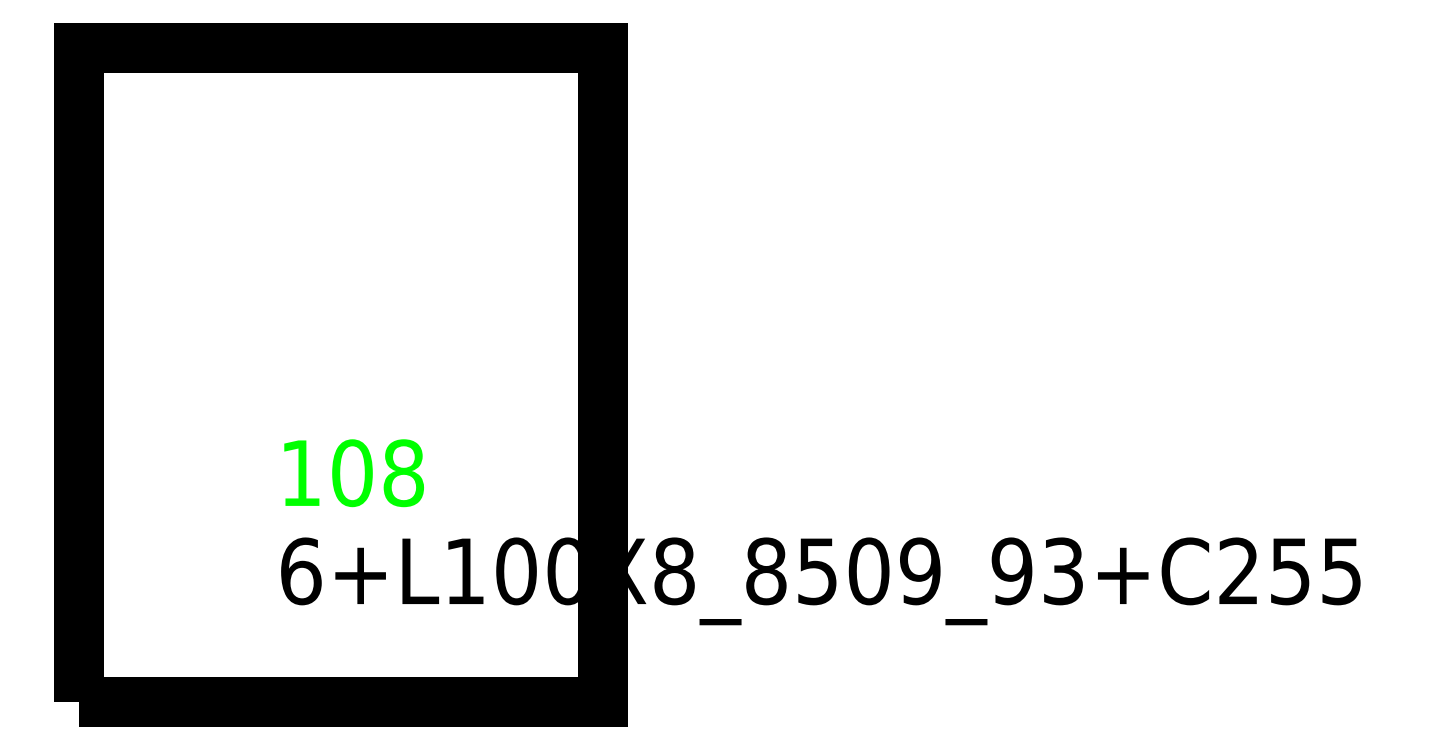
<metadata>
{"format":"dxf","ext":"dxf","renderer":"ezdxf+matplotlib","layout":"modelspace","background":"white","min_lineweight":24,"dpi":150}
</metadata>
<code>
0
SECTION
2
ENTITIES
0
TEXT
8
SCRIBE
10
30
20
30
30
0
40
10
1
108
0
TEXT
8
TEXT
10
30
20
15
30
0
40
10
1
6+L100X8_8509_93+C255
0
POLYLINE
8
CUT
66
1
10
0
20
0
30
0
70
1
0
VERTEX
8
CUT
10
0
20
0
30
0
42
0
0
VERTEX
8
CUT
10
0
20
100
30
0
42
0
0
VERTEX
8
CUT
10
80
20
100
30
0
42
0
0
VERTEX
8
CUT
10
80
20
0
30
0
42
0
0
SEQEND
0
ENDSEC
0
EOF

</code>
